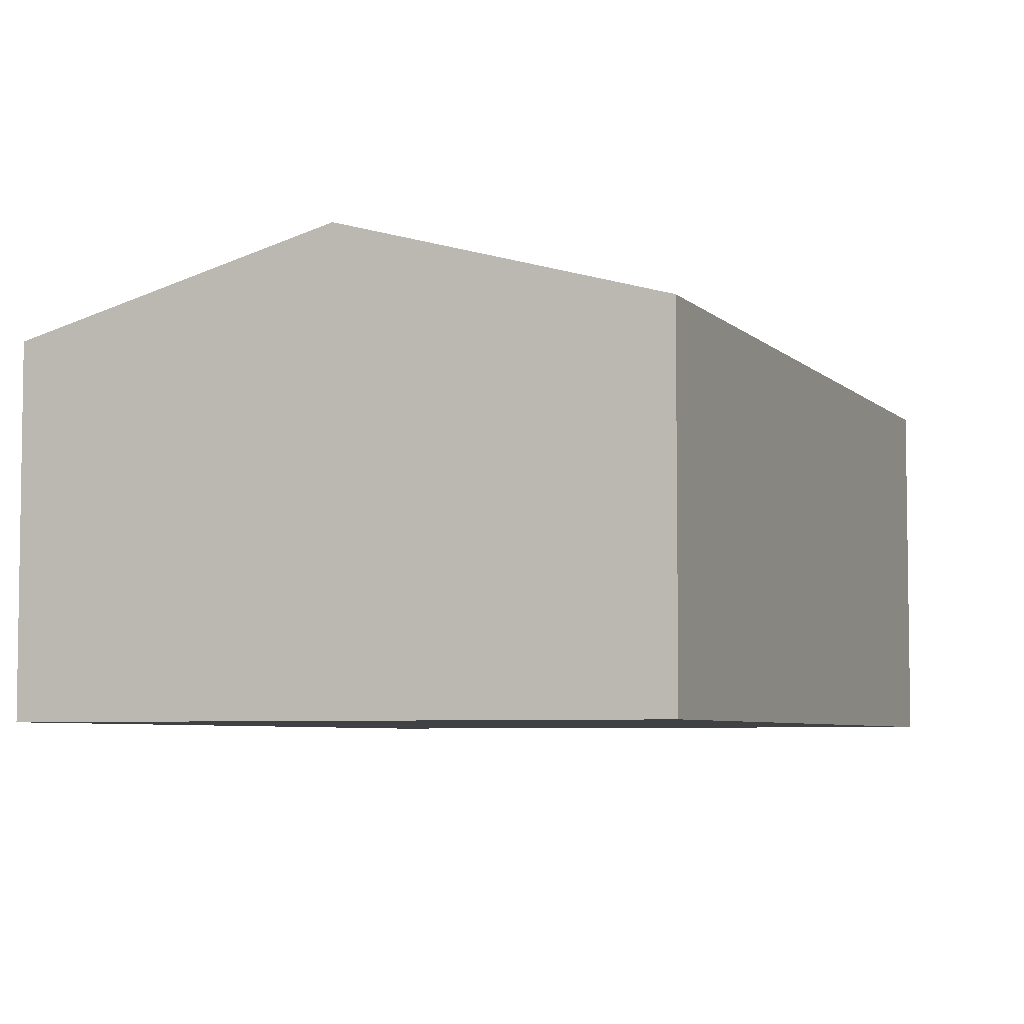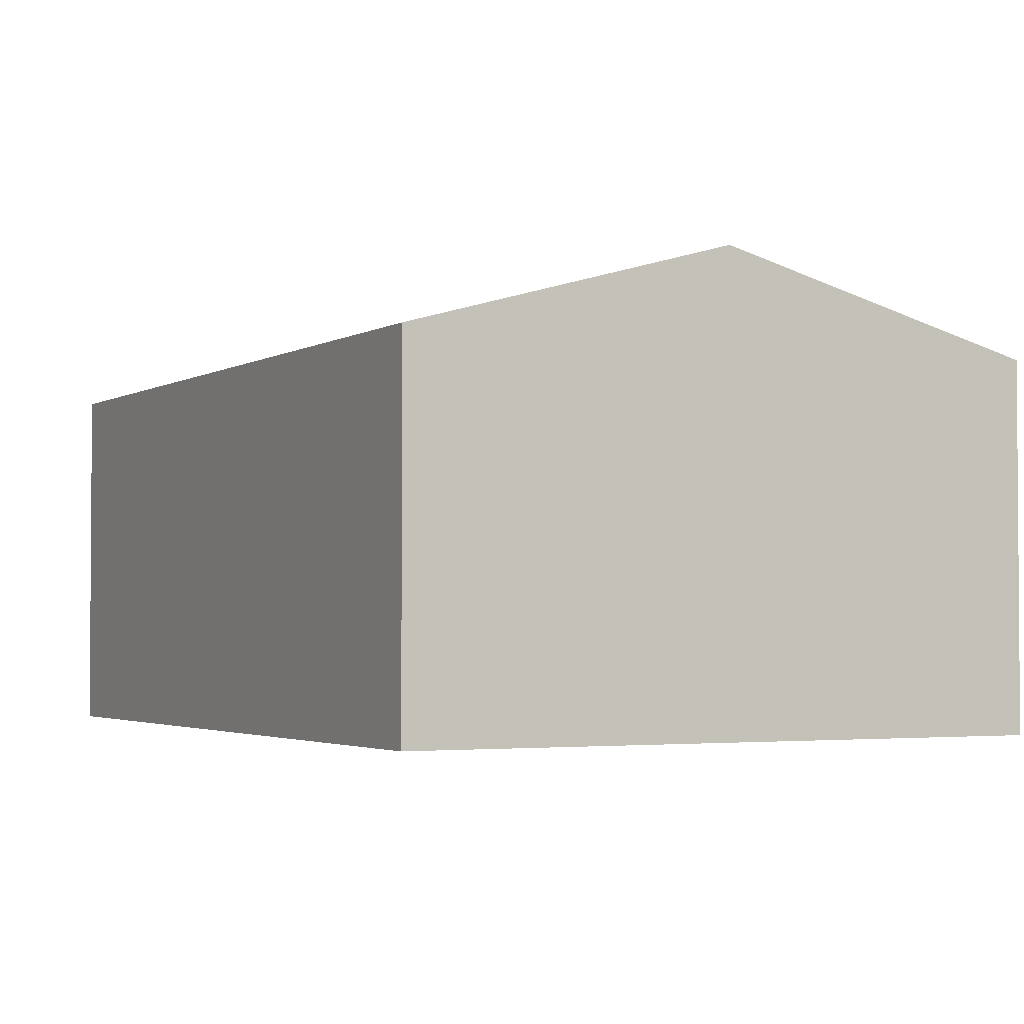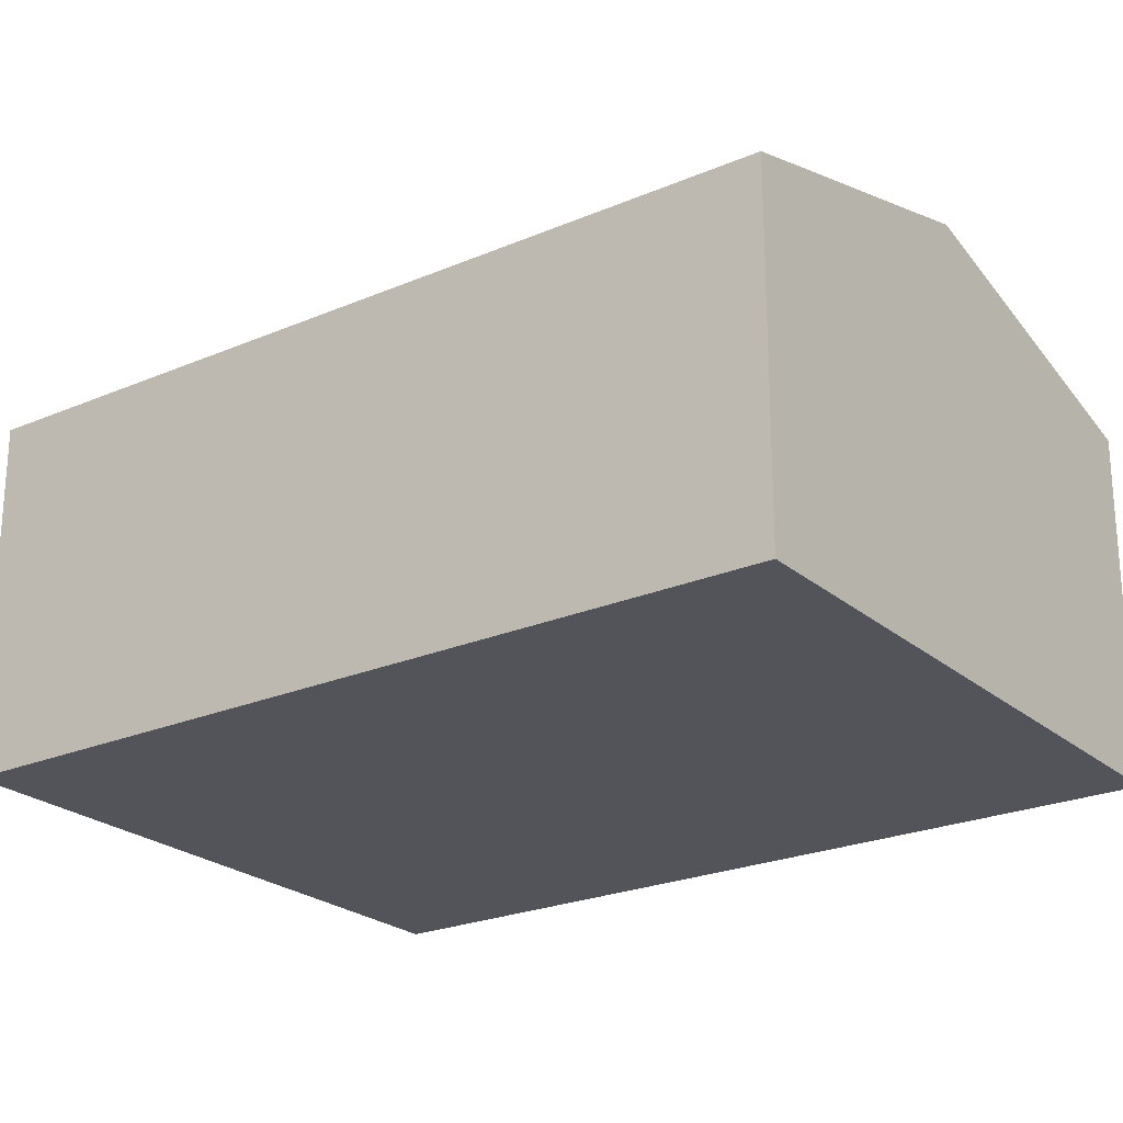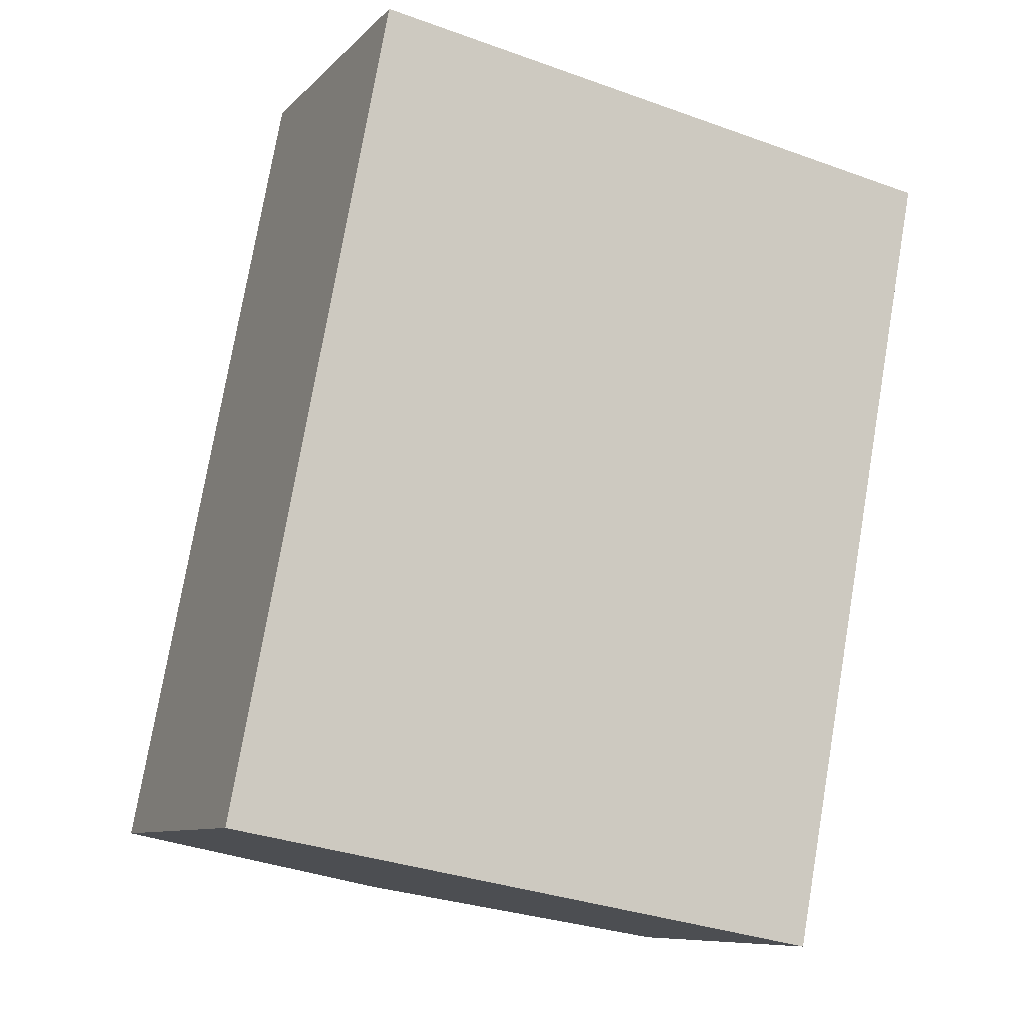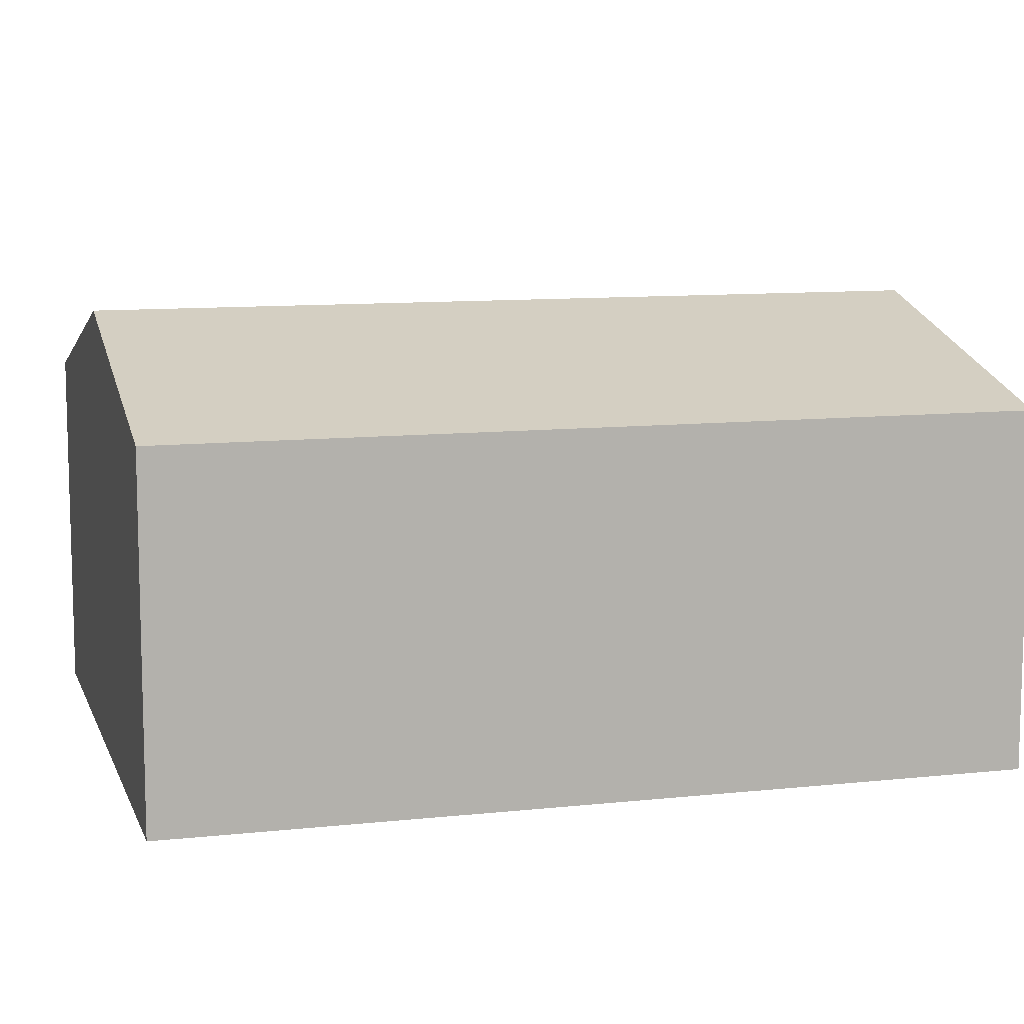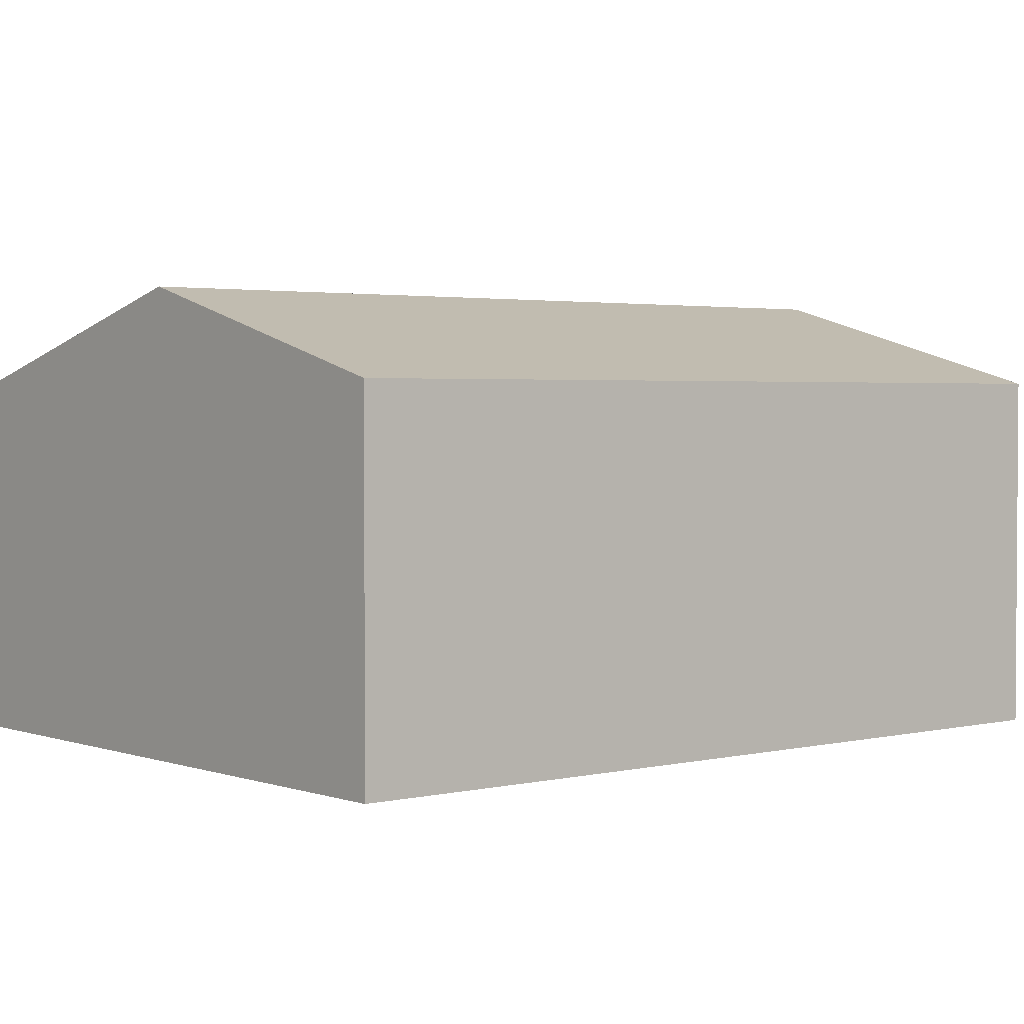
<metadata>
{"format":"obj","ext":"obj","renderer":"f3d","projection":"perspective","resolution":1024,"background":"white","views":[{"elev":-5.5,"azim":-147.3,"up":"+Y"},{"elev":-2.6,"azim":-16.4,"up":"+Y"},{"elev":-23.7,"azim":136.4,"up":"+Y"},{"elev":-9.0,"azim":-23.8,"up":"+Z"},{"elev":10.2,"azim":85.1,"up":"+Y"},{"elev":2.5,"azim":60.9,"up":"+Y"}]}
</metadata>
<code>
v  5.274 2.973 -0.994
v  3.96 3.706 6.52
v  6.597 2.973 6.023
v  2.637 3.706 -0.497
v  1.323 2.973 7.018
v  0 2.973 1.82e-16
v  0 0 0
v  1.323 -4.297e-16 7.018
v  3.96 -3.992e-16 6.52
v  6.597 -3.688e-16 6.023
v  5.274 6.086e-17 -0.994
v  2.637 3.043e-17 -0.497
g defaultobject
f 1 2 3
f 2 1 4
f 5 4 6
f 4 5 2
f 7 5 6
f 5 7 8
f 8 2 5
f 2 8 3
f 3 8 9
f 3 9 10
f 10 1 3
f 1 10 11
f 4 7 6
f 7 4 1
f 7 1 12
f 12 1 11
f 9 11 10
f 11 9 8
f 11 8 7
f 11 7 12

</code>
